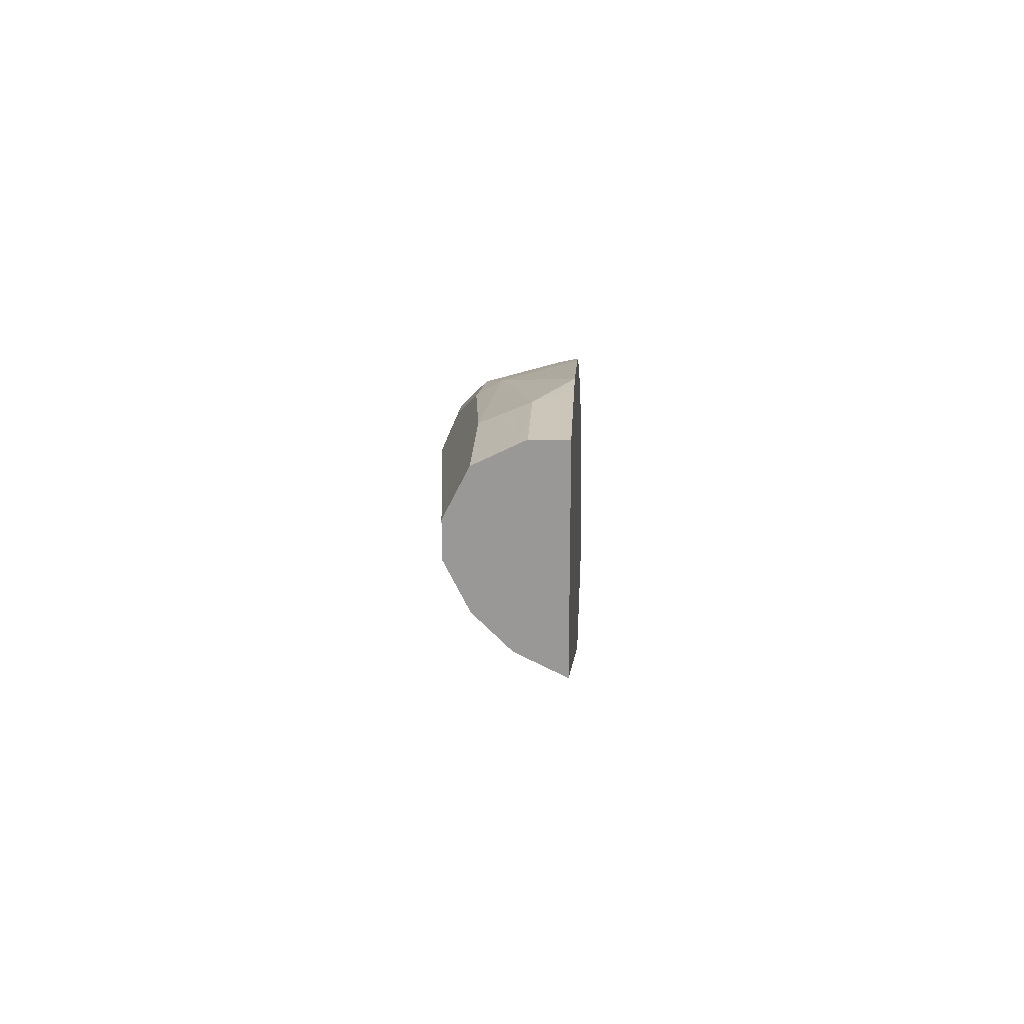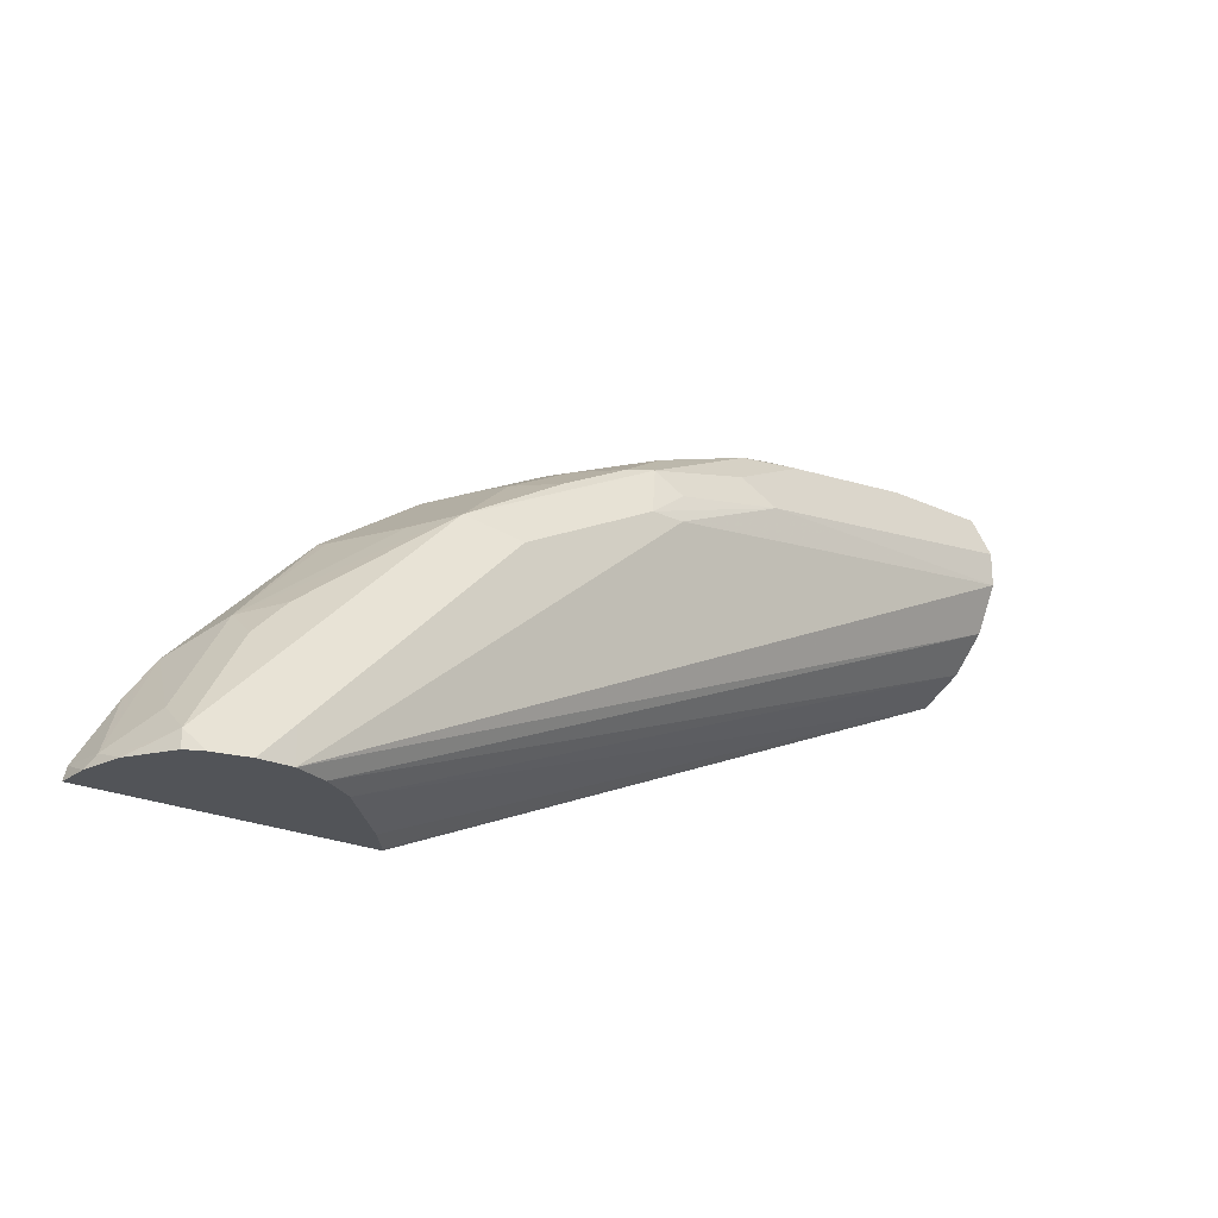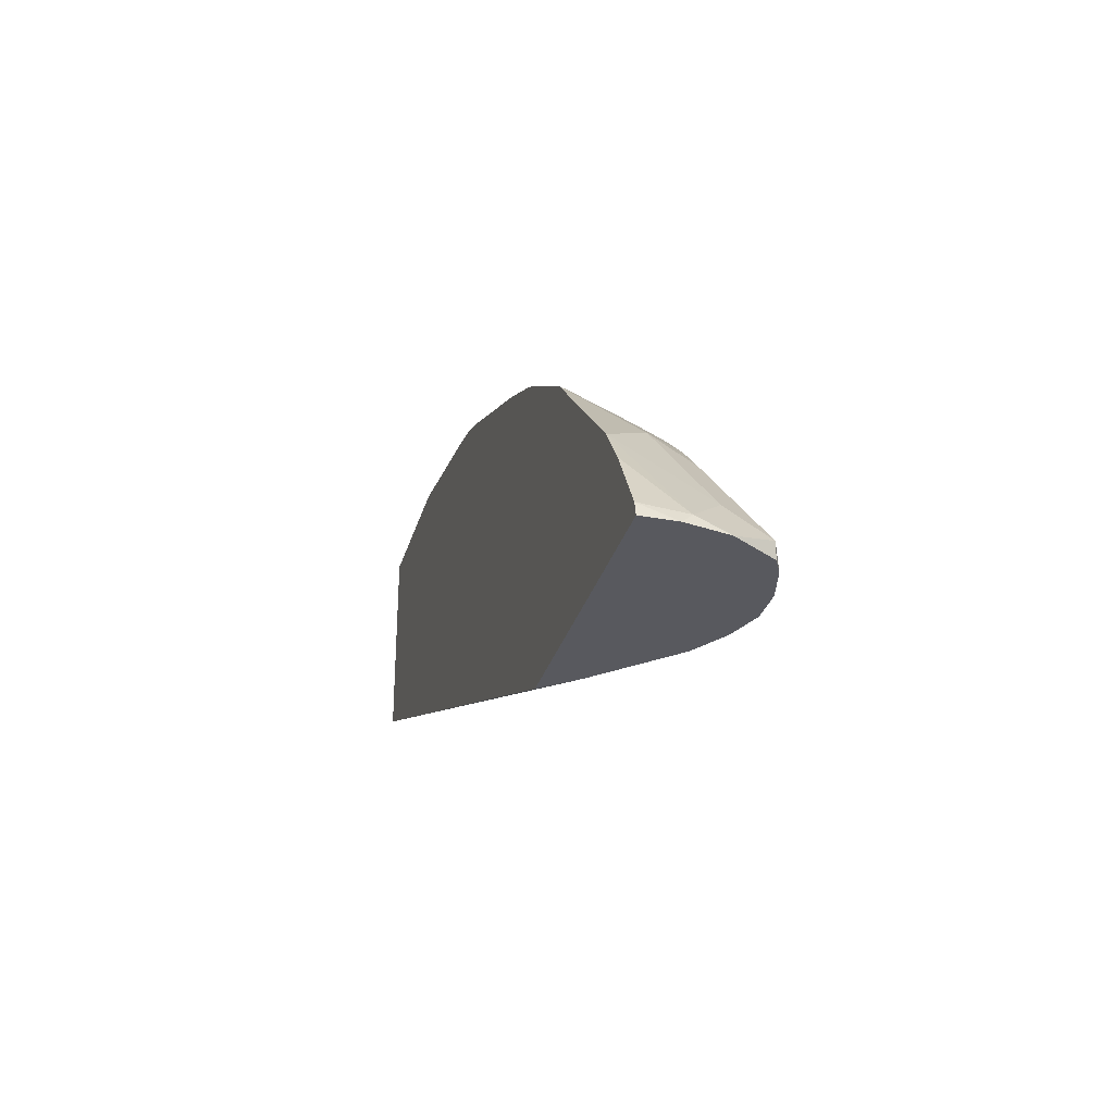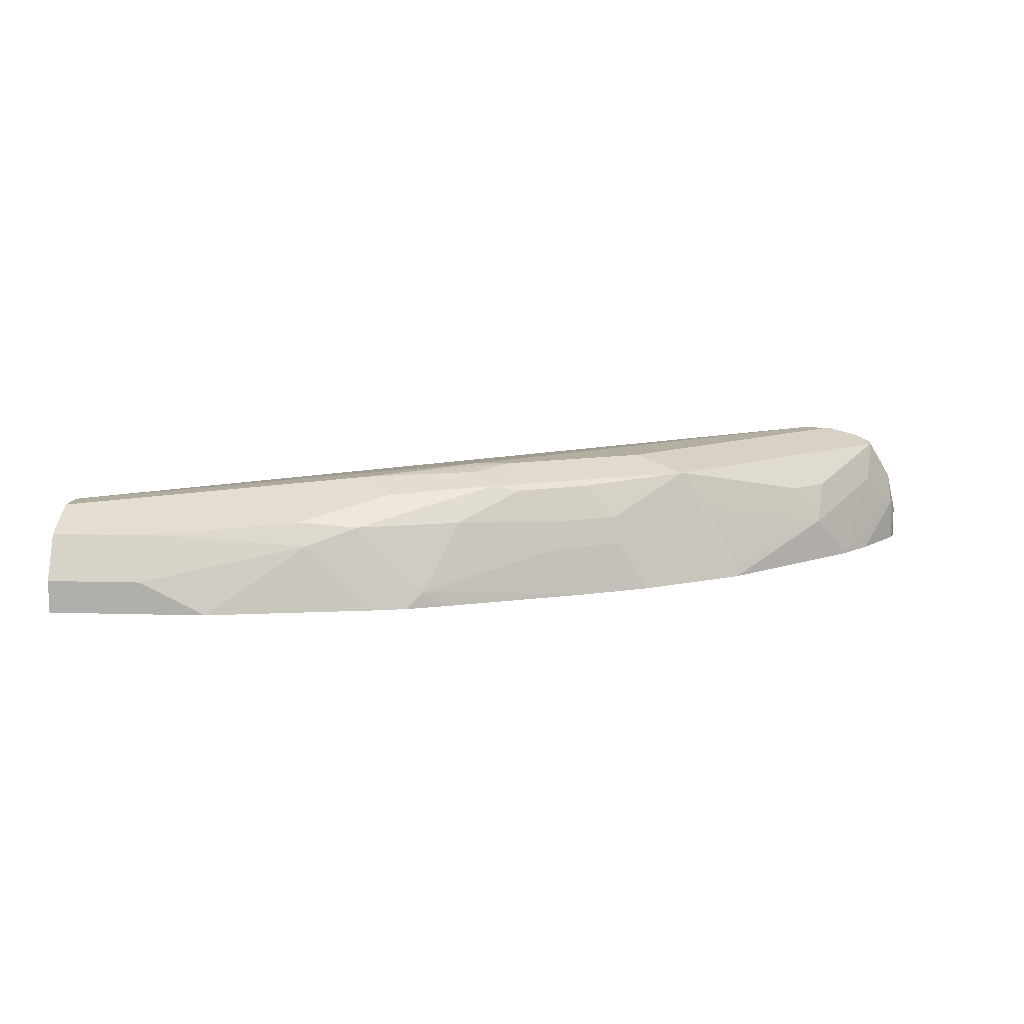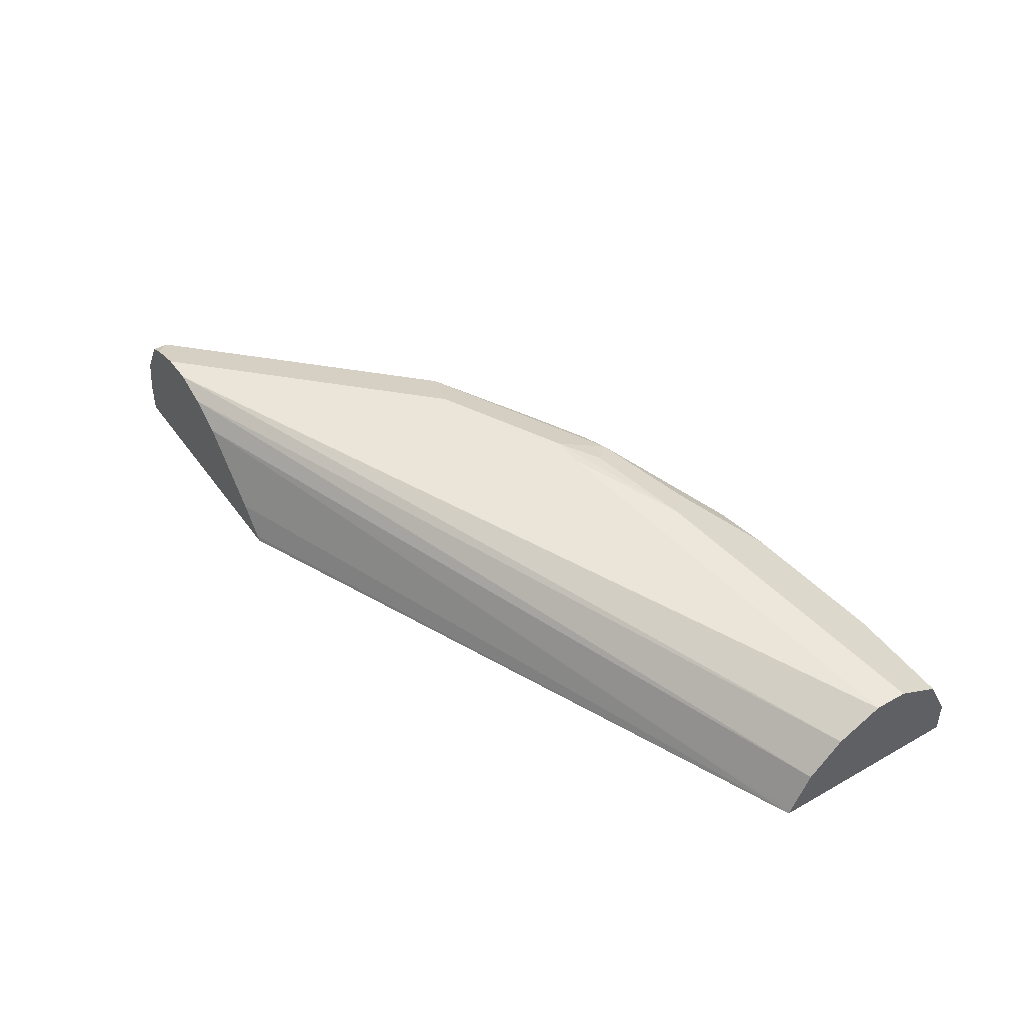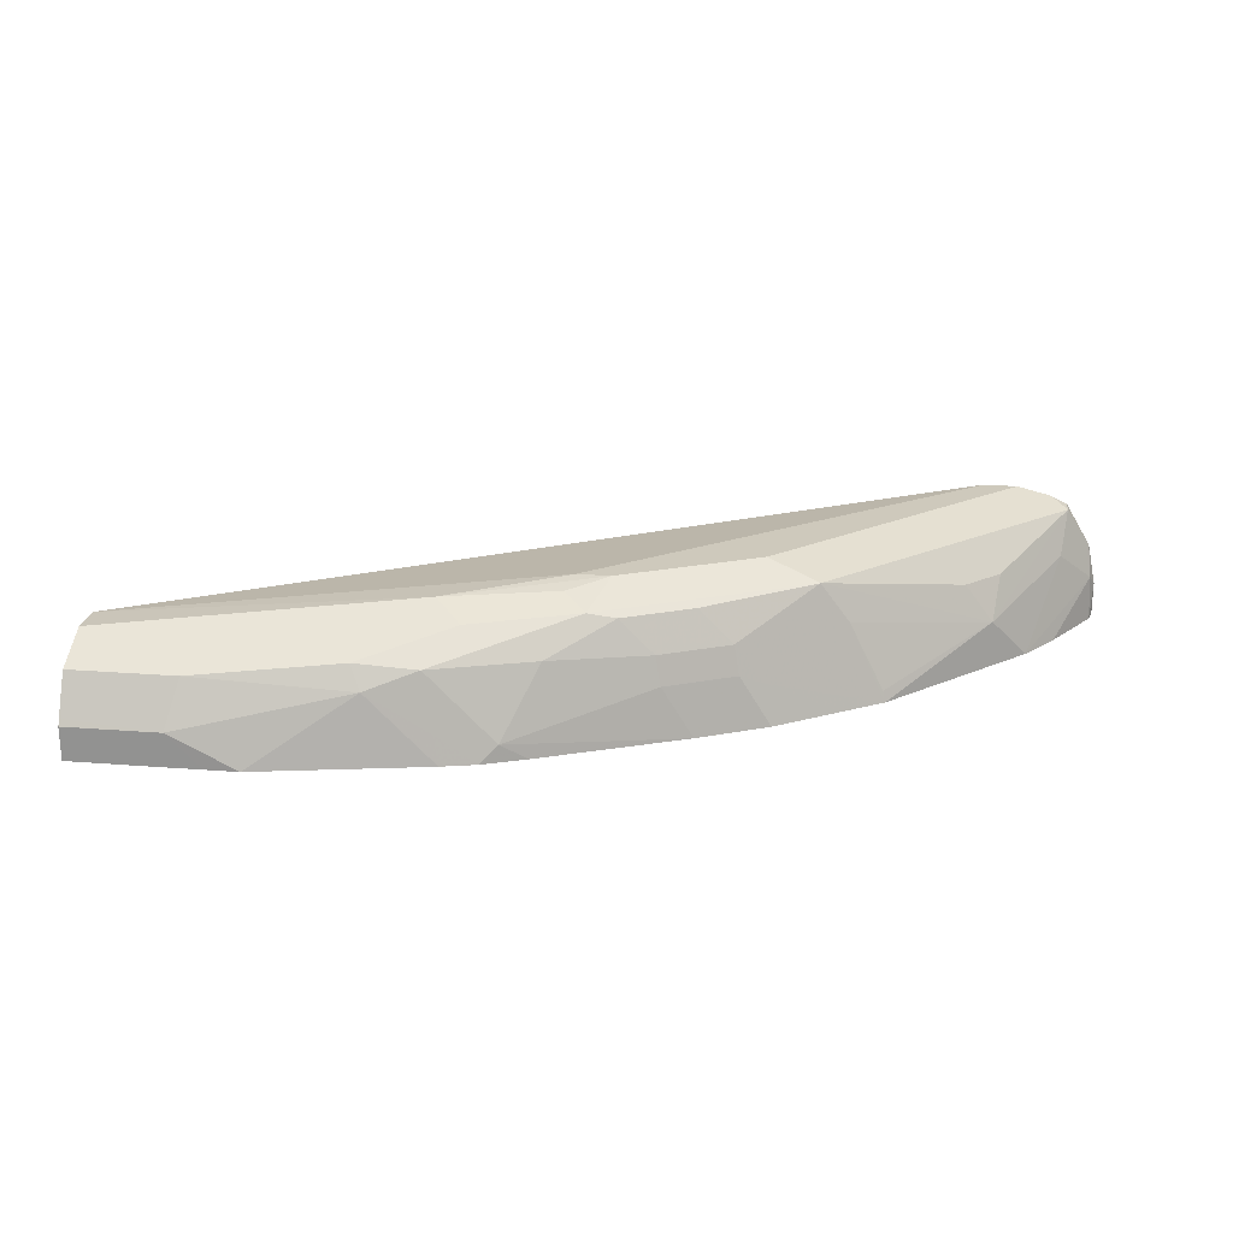
<metadata>
{"format":"obj","ext":"obj","renderer":"f3d","projection":"perspective","resolution":1024,"background":"white","views":[{"elev":20.9,"azim":-87.3,"up":"+Z"},{"elev":-22.8,"azim":141.6,"up":"+Z"},{"elev":-30.3,"azim":74.8,"up":"+Z"},{"elev":10.8,"azim":4.3,"up":"+Y"},{"elev":44.9,"azim":-123.3,"up":"+Y"},{"elev":22.3,"azim":7.8,"up":"+Y"}]}
</metadata>
<code>
v 0.3223 0.7279 0.3196
v 0.3238 0.7301 0.3196
v 0.4703 0.7279 0.3196
v -0.01445 0.7279 0.4616
v 0.337 0.7455 0.3196
v 0.4703 0.7456 0.3196
v 0.4685 0.7279 0.3266
v -0.01445 0.7279 0.5679
v -0.01445 0.7299 0.4625
v 0.3725 0.781 0.3196
v 0.3548 0.7633 0.3196
v 0.4674 0.7514 0.3254
v 0.4658 0.7676 0.3196
v 0.4481 0.7279 0.3593
v -0.01445 0.7455 0.5679
v 0.03551 0.7279 0.5679
v -0.01445 0.7514 0.4733
v 0.3903 0.7921 0.3196
v 0.4644 0.7662 0.3224
v 0.4496 0.7691 0.3432
v 0.433 0.7279 0.3798
v 0.4526 0.7898 0.3196
v 0.4526 0.7898 0.3284
v -0.01445 0.7488 0.5663
v 0.03551 0.7455 0.5679
v 0.05325 0.7279 0.5679
v -0.01445 0.7691 0.491
v 0.4082 0.7987 0.3196
v 0.4141 0.7514 0.3964
v 0.362 0.7279 0.4508
v 0.4439 0.7942 0.3196
v 0.3993 0.7721 0.3994
v 0.4171 0.7721 0.3816
v 0.423 0.7957 0.3343
v 0.3875 0.7957 0.3698
v 0.3816 0.7898 0.3994
v -0.01445 0.7665 0.5574
v 0.02962 0.7573 0.562
v 0.04144 0.7691 0.5561
v 0.07095 0.7279 0.5679
v 0.1243 0.7632 0.5502
v -0.01445 0.7761 0.5051
v 0.4082 0.7987 0.3372
v 0.4259 0.7987 0.3196
v -0.01445 0.7809 0.5147
v 0.213 0.7987 0.4792
v 0.3608 0.7336 0.4496
v 0.3283 0.7898 0.4526
v 0.3431 0.7691 0.4496
v 0.3407 0.7279 0.465
v 0.3106 0.7721 0.4703
v 0.3047 0.7484 0.4822
v 0.3461 0.7898 0.4349
v 0.3372 0.7987 0.4082
v 0.3017 0.7987 0.4437
v -0.01445 0.7691 0.5561
v -0.01445 0.7704 0.5535
v 0.1183 0.775 0.5443
v 0.1597 0.7279 0.5502
v 0.142 0.7455 0.5502
v 0.1568 0.7425 0.5473
v 0.139 0.7602 0.5473
v 0.1509 0.7721 0.5413
v -0.01445 0.7809 0.5325
v 0.1509 0.7943 0.5058
v 0.2307 0.7987 0.4792
v 0.2721 0.7869 0.4851
v 0.2899 0.7691 0.4851
v 0.2219 0.7898 0.5058
v 0.3076 0.7336 0.4851
v 0.3088 0.7279 0.4863
v 0.2928 0.7543 0.4881
v -0.01445 0.7793 0.5358
v 0.1657 0.7869 0.5206
v 0.1777 0.7279 0.5457
v 0.1864 0.7366 0.5413
v 0.1686 0.7543 0.5413
v 0.2041 0.7721 0.5236
v 0.2101 0.7957 0.494
v 0.2366 0.7869 0.5029
v 0.2544 0.7691 0.5029
v 0.2733 0.7279 0.504
v 0.2573 0.7543 0.5058
v 0.1996 0.7279 0.5368
f 35 54 55
f 35 55 53
f 37 39 56
f 39 57 56
f 39 41 58
f 39 58 57
f 40 59 60
f 40 60 41
f 41 59 61
f 41 61 62
f 41 63 58
f 45 64 65
f 45 65 46
f 46 65 66
f 48 67 68
f 35 43 54
f 41 60 59
f 41 62 63
f 30 48 51
f 34 43 35
f 28 66 55
f 28 55 54
f 28 54 43
f 29 47 30
f 29 33 32
f 29 32 48
f 29 48 49
f 29 49 47
f 30 47 49
f 30 49 48
f 48 68 51
f 30 51 52
f 30 52 50
f 31 44 43
f 31 43 34
f 32 36 53
f 32 53 48
f 35 53 36
f 48 53 55
f 58 69 74
f 48 69 67
f 67 80 81
f 67 81 68
f 68 81 83
f 68 83 72
f 69 79 74
f 69 78 80
f 70 72 71
f 71 72 83
f 71 83 82
f 75 84 76
f 76 78 77
f 76 84 82
f 76 82 83
f 76 83 78
f 78 83 81
f 28 46 66
f 78 81 80
f 67 69 80
f 48 55 69
f 66 79 69
f 64 73 65
f 50 52 70
f 50 70 71
f 51 68 52
f 52 68 72
f 52 72 70
f 55 66 69
f 57 58 73
f 58 63 69
f 58 74 65
f 58 65 73
f 59 75 61
f 61 63 62
f 61 75 76
f 61 76 77
f 61 77 63
f 63 77 78
f 63 78 69
f 65 74 79
f 65 79 66
f 28 45 46
f 28 43 44
f 1 59 40
f 1 40 26
f 1 26 16
f 1 16 8
f 1 8 4
f 1 4 2
f 2 4 5
f 3 6 7
f 4 8 15
f 4 15 24
f 4 24 37
f 4 37 56
f 4 56 57
f 4 57 73
f 4 73 64
f 4 64 45
f 4 45 42
f 1 75 59
f 4 42 27
f 1 84 75
f 1 71 82
f 28 42 45
f 1 2 5
f 1 5 11
f 1 11 10
f 1 10 18
f 1 18 28
f 1 28 44
f 1 44 31
f 1 31 22
f 1 22 13
f 1 6 3
f 1 3 7
f 1 7 14
f 1 14 21
f 1 21 30
f 1 30 50
f 1 50 71
f 1 82 84
f 4 27 17
f 1 13 6
f 4 9 10
f 20 29 21
f 21 29 30
f 22 31 23
f 23 32 33
f 23 33 29
f 23 31 34
f 23 34 35
f 23 35 36
f 23 36 32
f 24 25 38
f 24 38 39
f 25 39 38
f 25 26 40
f 25 40 41
f 25 41 39
f 27 42 28
f 4 17 9
f 20 23 29
f 19 23 20
f 24 39 37
f 17 27 18
f 4 10 11
f 18 27 28
f 4 11 5
f 6 12 7
f 6 13 12
f 8 16 25
f 8 25 15
f 9 17 10
f 10 17 18
f 7 12 14
f 12 19 20
f 16 26 25
f 12 20 21
f 12 21 14
f 13 22 23
f 13 23 19
f 12 13 19
f 15 25 24

</code>
